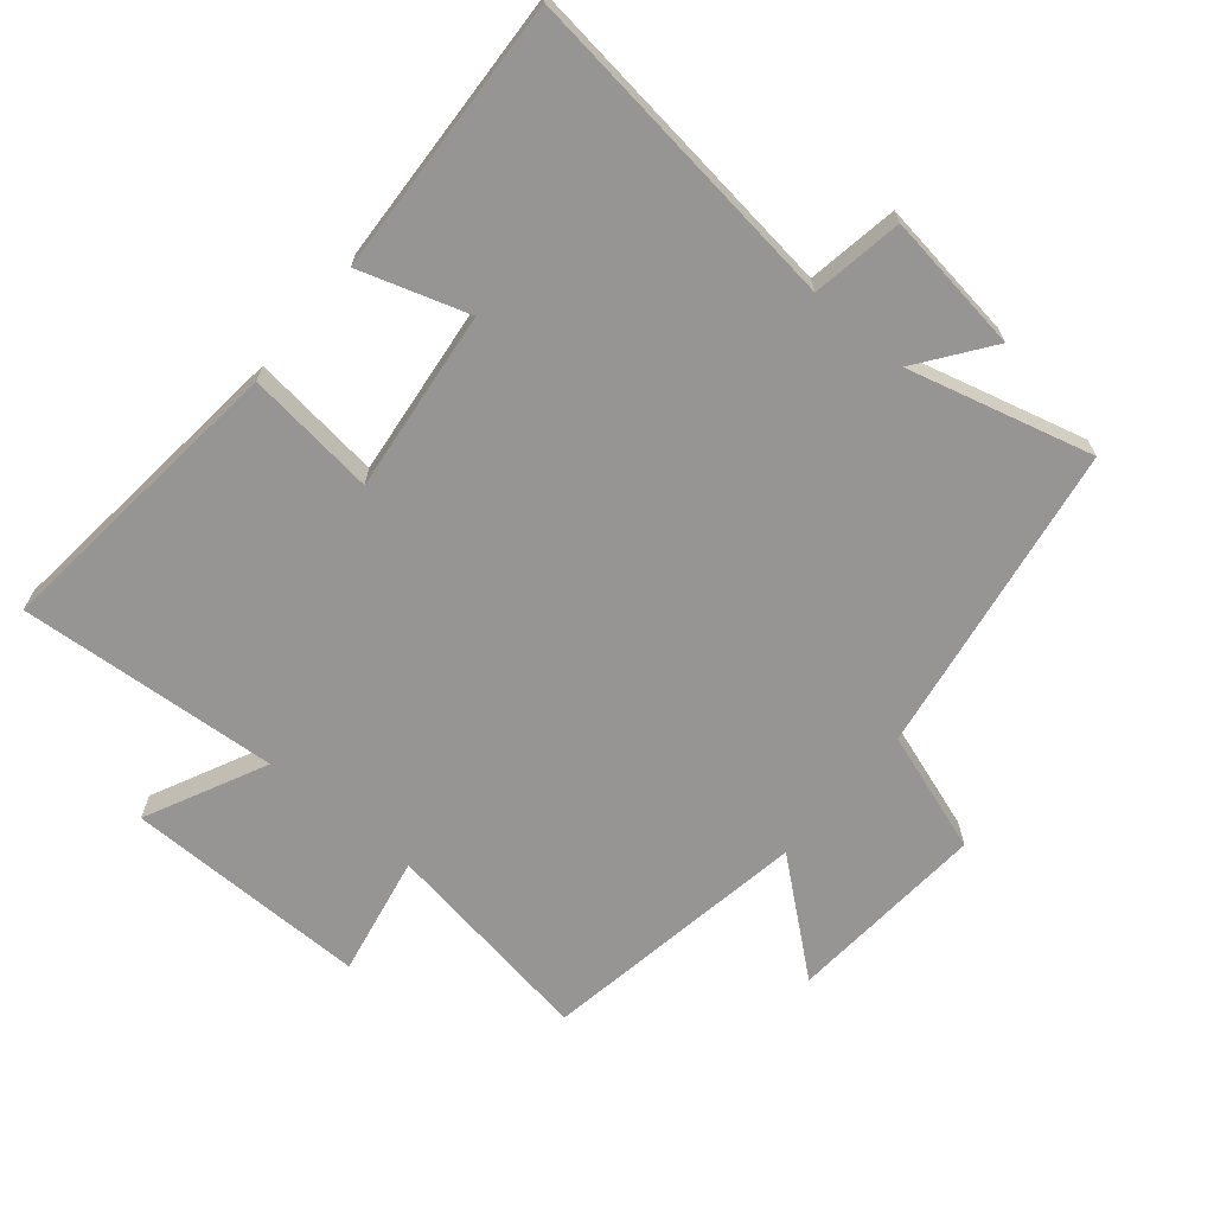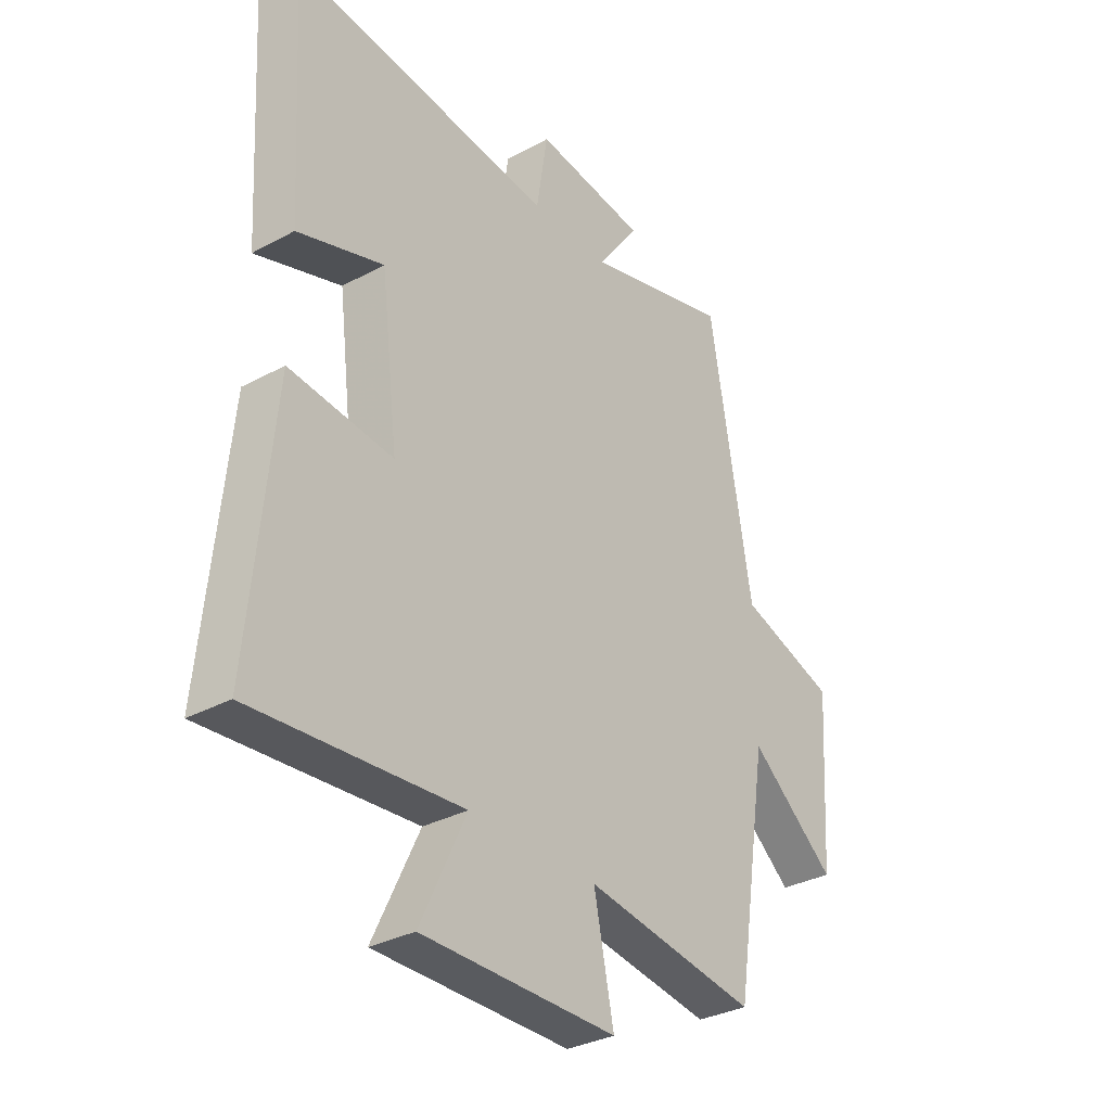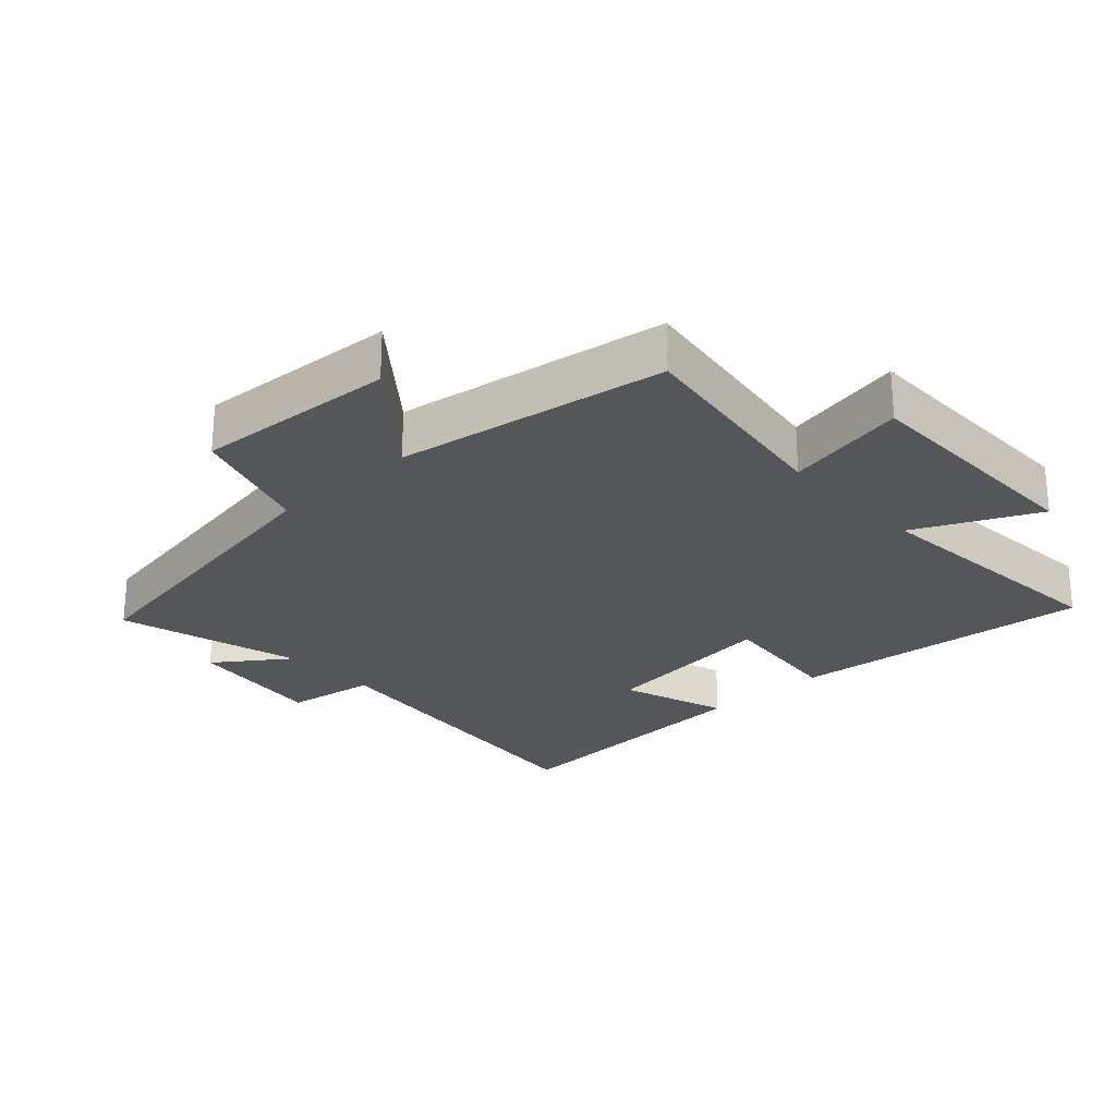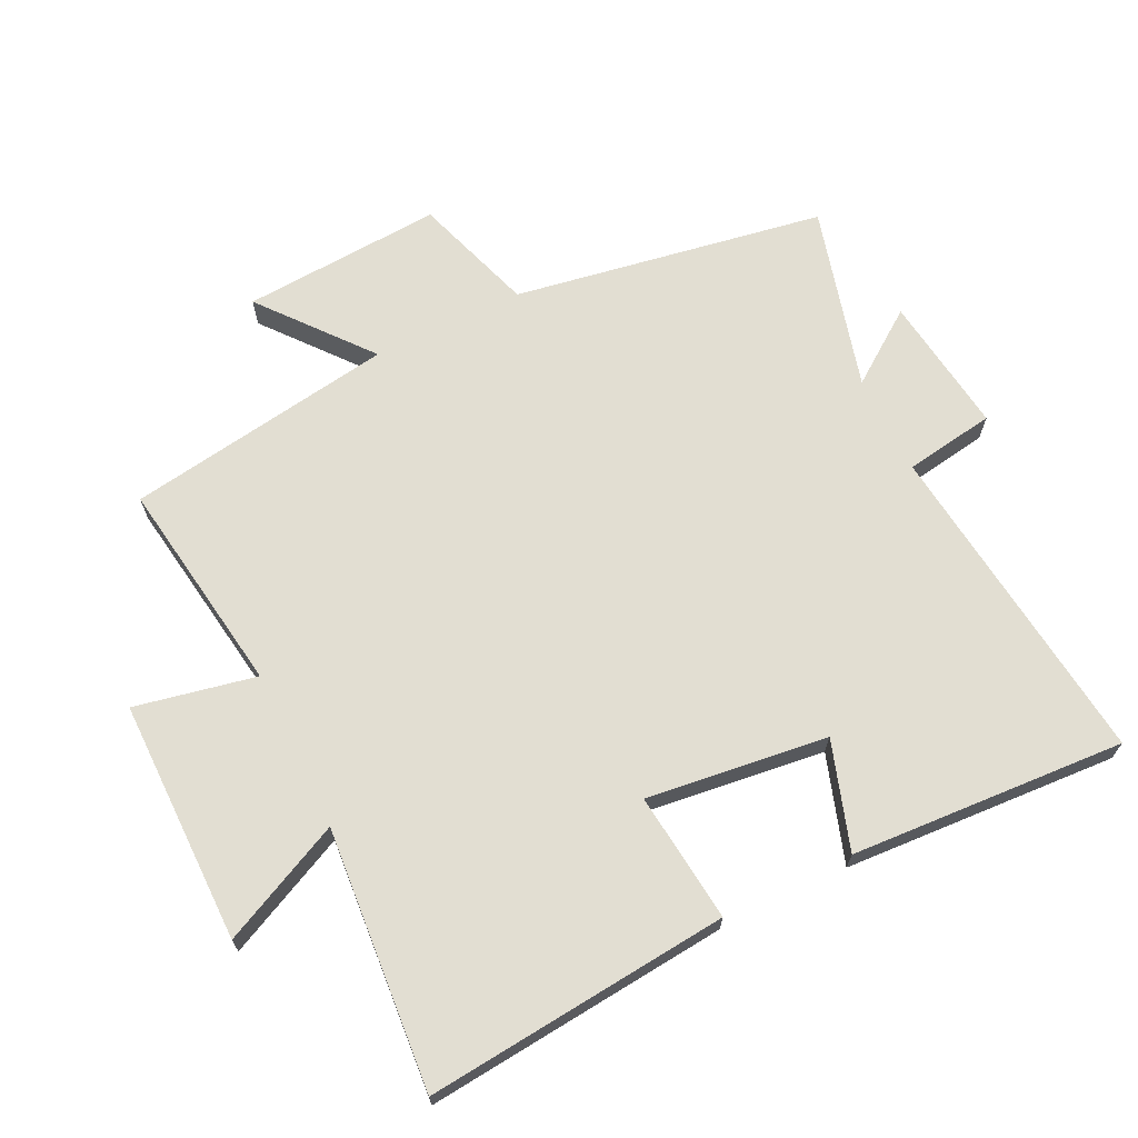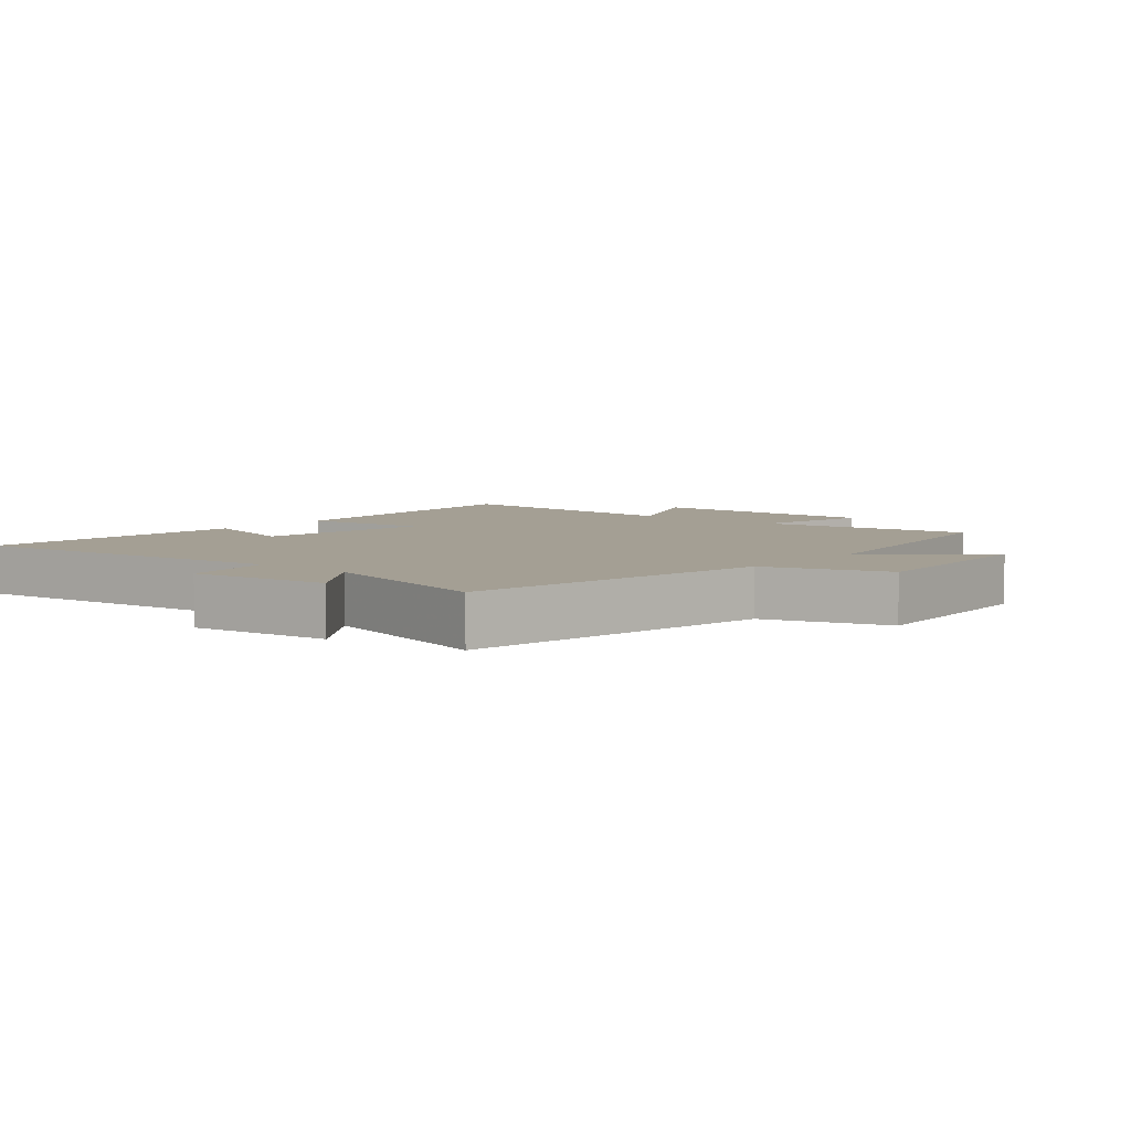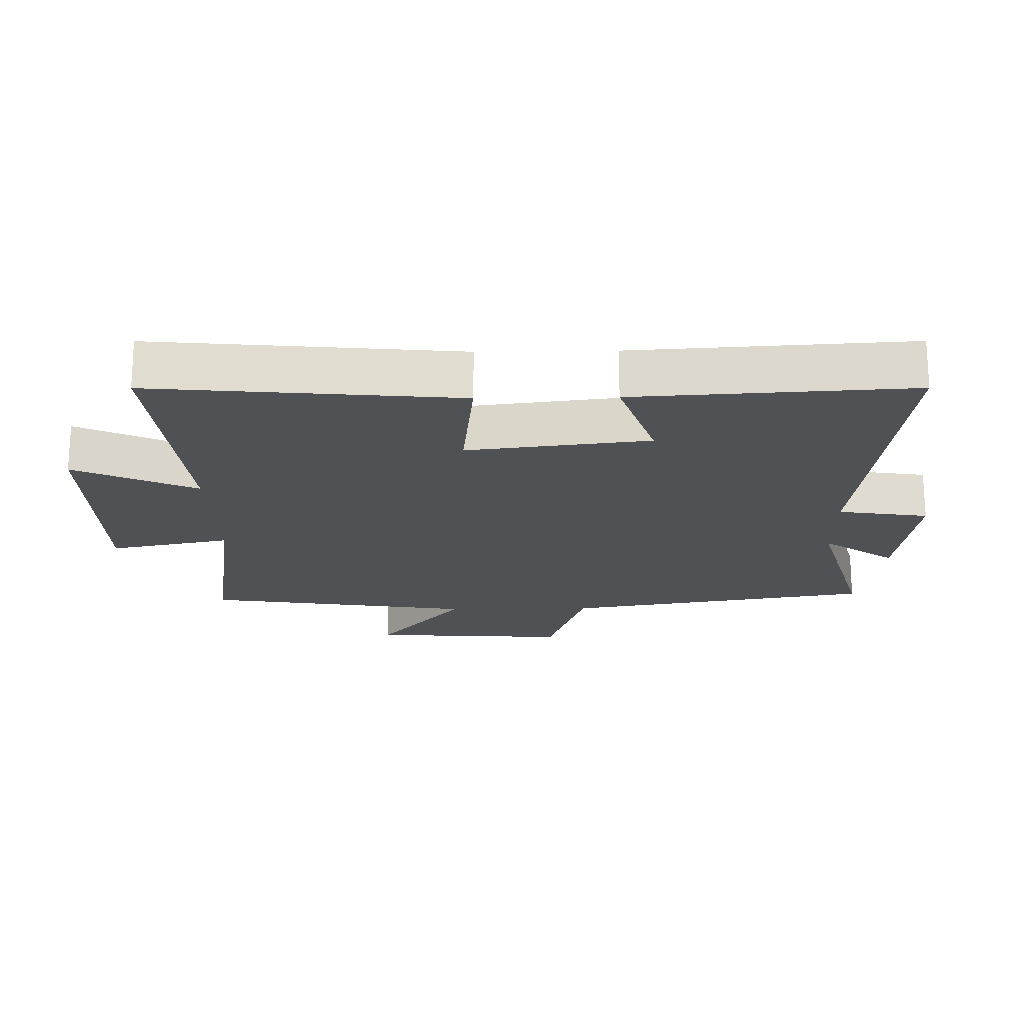
<metadata>
{"format":"obj","ext":"obj","renderer":"f3d","projection":"perspective","resolution":1024,"background":"white","views":[{"elev":-67.5,"azim":-40.3,"up":"+Y"},{"elev":-32.6,"azim":-53.1,"up":"+Z"},{"elev":-25.2,"azim":132.9,"up":"+Y"},{"elev":67.9,"azim":-116.0,"up":"+Y"},{"elev":5.6,"azim":40.1,"up":"+Y"},{"elev":-19.5,"azim":-88.9,"up":"+Y"}]}
</metadata>
<code>
v 0.435 0.07 -0.55
v 0.103 0.07 -0.5
v 0.141 0.07 -0.686
v -0.233 0.07 -0.686
v -0.145 0.07 -0.5
v -0.545 0.07 -0.532
v -0.5 0.07 -0.066
v -0.301 0.07 -0.088
v -0.335 0.07 0.19
v -0.5 0.07 0.136
v -0.525 0.07 0.558
v -0.019 0.07 0.5
v 0.003 0.07 0.639
v 0.217 0.07 0.611
v 0.137 0.07 0.5
v 0.419 0.07 0.576
v 0.5 0.07 0.098
v 0.686 0.07 0.037
v 0.666 0.07 -0.271
v 0.5 0.07 -0.136
v 0.435 0 -0.55
v 0.103 0 -0.5
v 0.141 0 -0.686
v -0.233 0 -0.686
v -0.145 0 -0.5
v -0.545 0 -0.532
v -0.5 0 -0.066
v -0.301 0 -0.088
v -0.335 0 0.19
v -0.5 0 0.136
v -0.525 0 0.558
v -0.019 0 0.5
v 0.003 0 0.639
v 0.217 0 0.611
v 0.137 0 0.5
v 0.419 0 0.576
v 0.5 0 0.098
v 0.686 0 0.037
v 0.666 0 -0.271
v 0.5 0 -0.136
f 17 18 19 20
f 15 16 17 20
f 15 20 1 2
f 12 13 14 15
f 12 15 2
f 9 10 11 12
f 8 9 12 2
f 5 6 7 8
f 5 8 2 3
f 3 4 5
f 40 39 38 37
f 40 37 36 35
f 22 21 40 35
f 35 34 33 32
f 22 35 32
f 32 31 30 29
f 22 32 29 28
f 28 27 26 25
f 23 22 28 25
f 25 24 23
f 1 21 22 2
f 2 22 23 3
f 3 23 24 4
f 4 24 25 5
f 5 25 26 6
f 6 26 27 7
f 7 27 28 8
f 8 28 29 9
f 9 29 30 10
f 10 30 31 11
f 11 31 32 12
f 12 32 33 13
f 13 33 34 14
f 14 34 35 15
f 15 35 36 16
f 16 36 37 17
f 17 37 38 18
f 18 38 39 19
f 19 39 40 20
f 20 40 21 1

</code>
